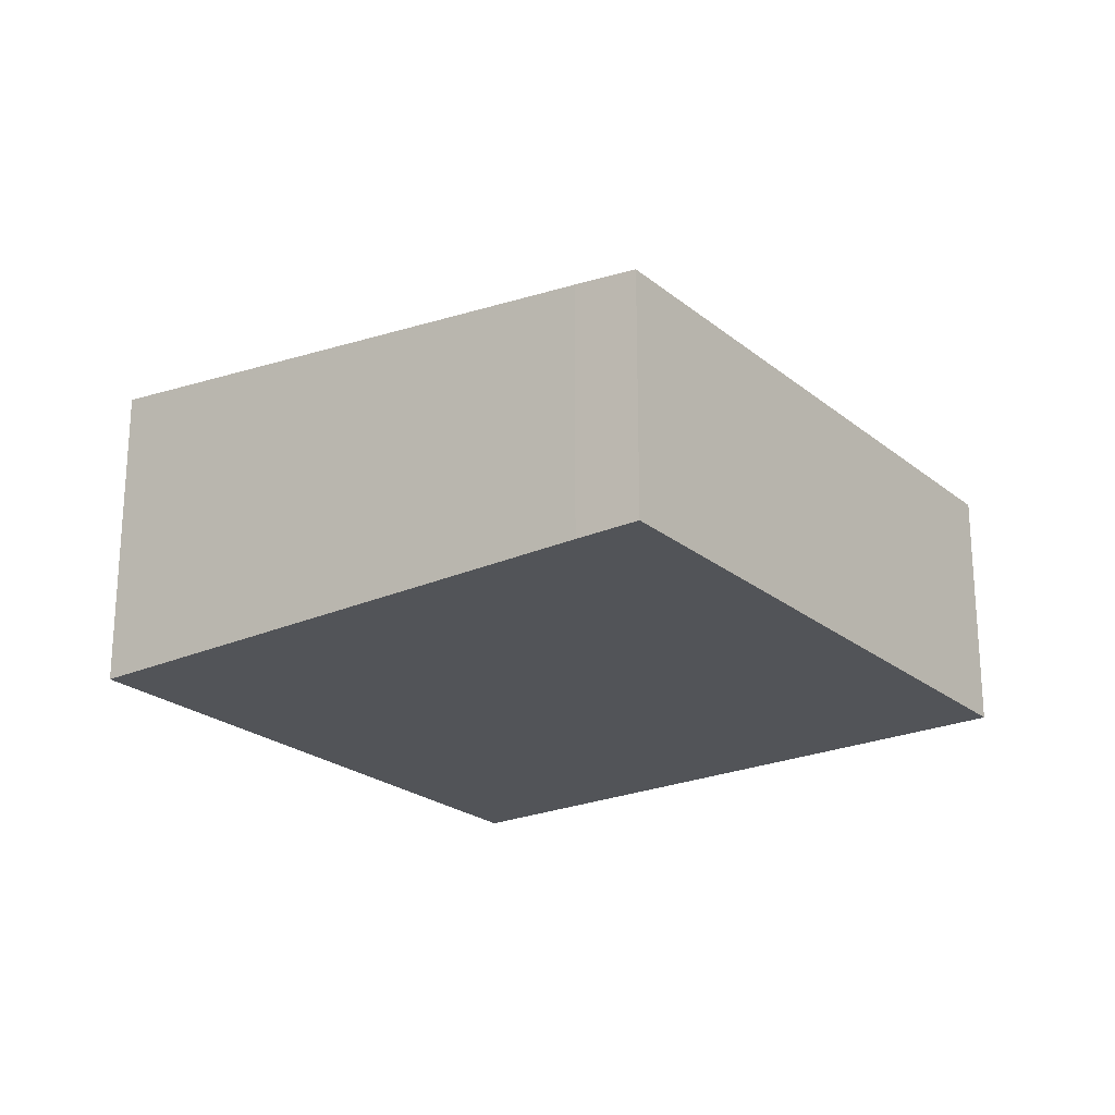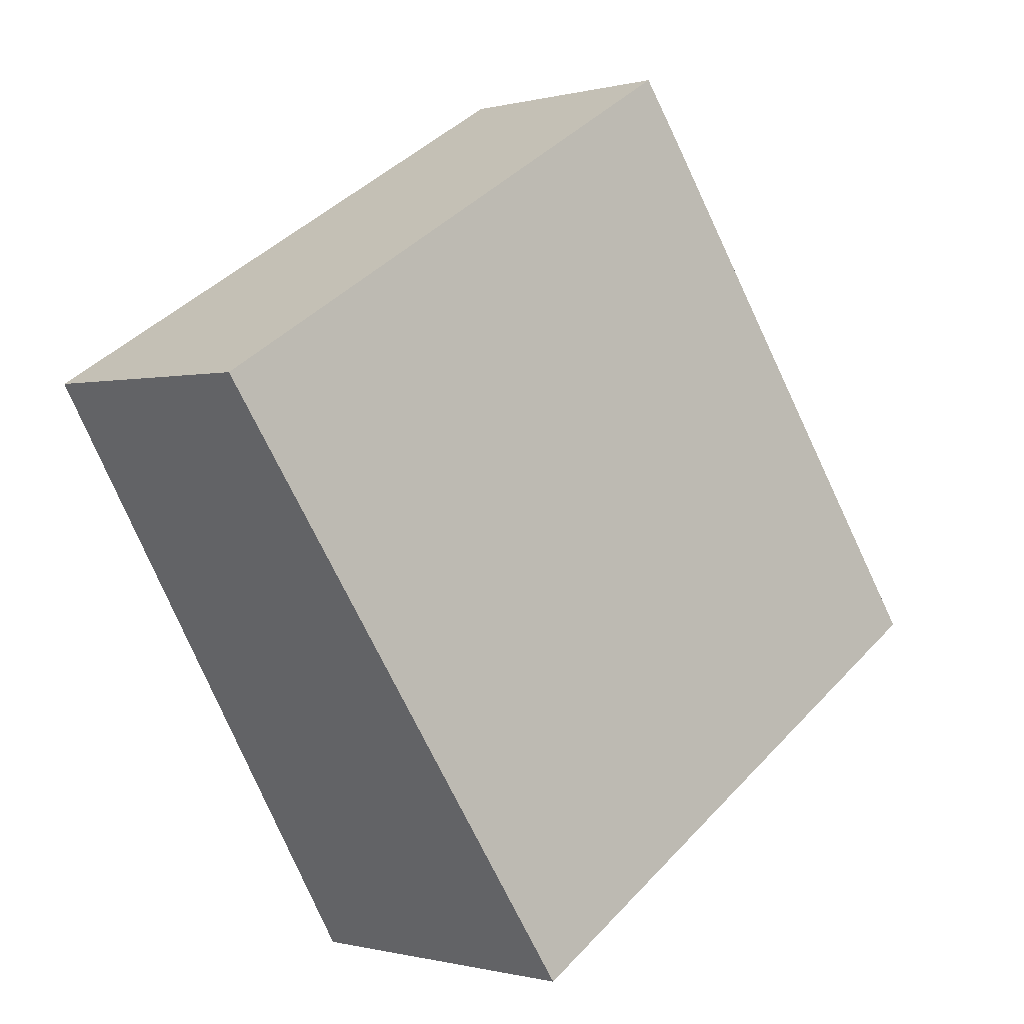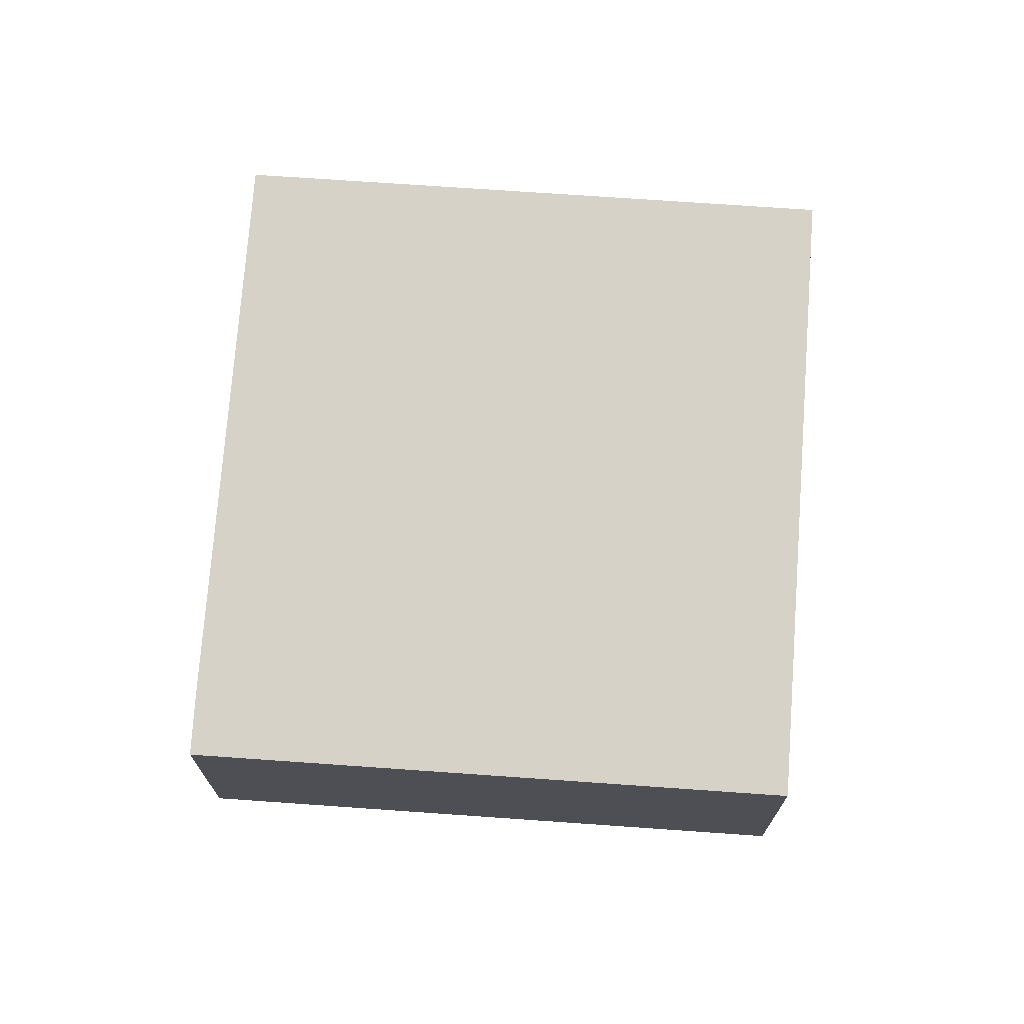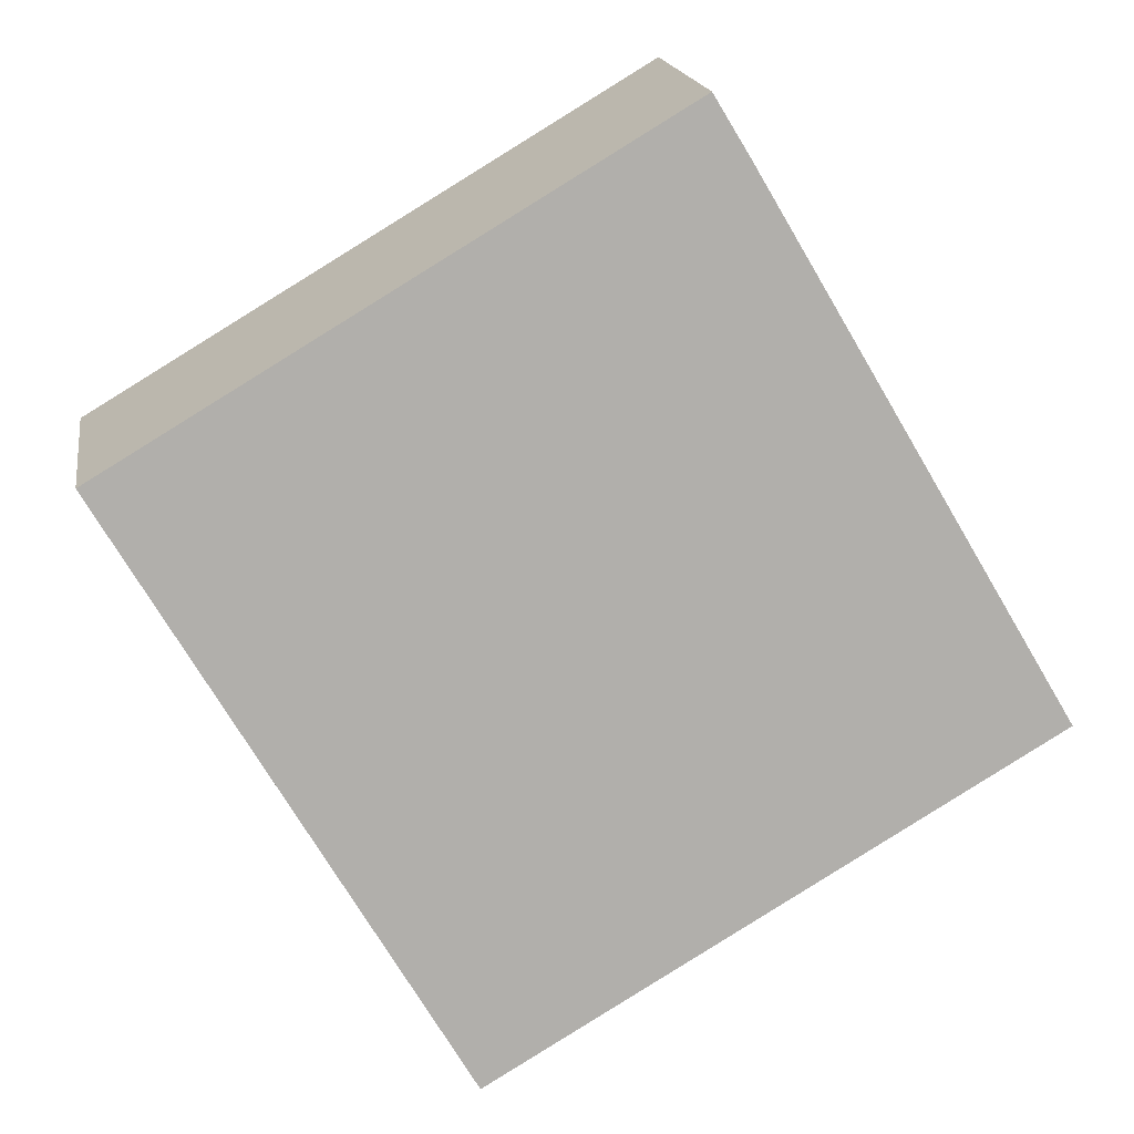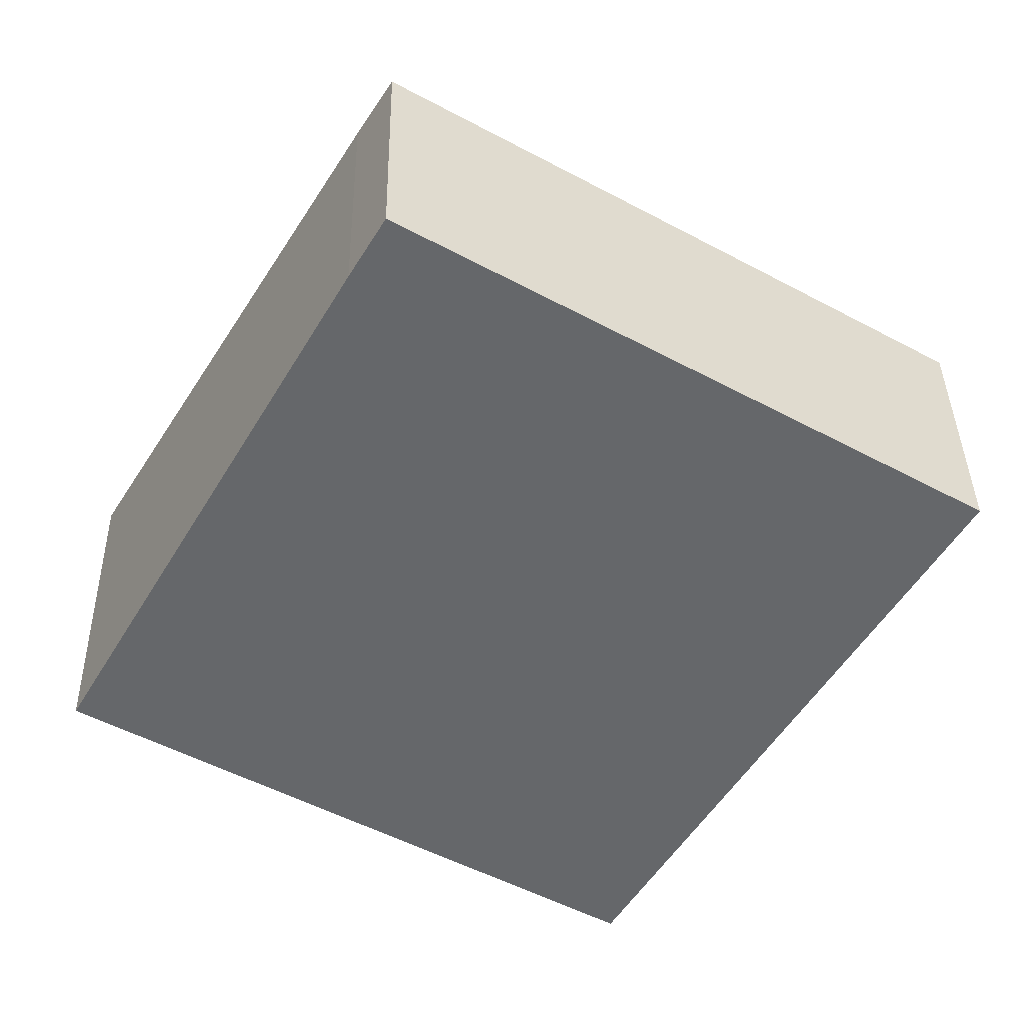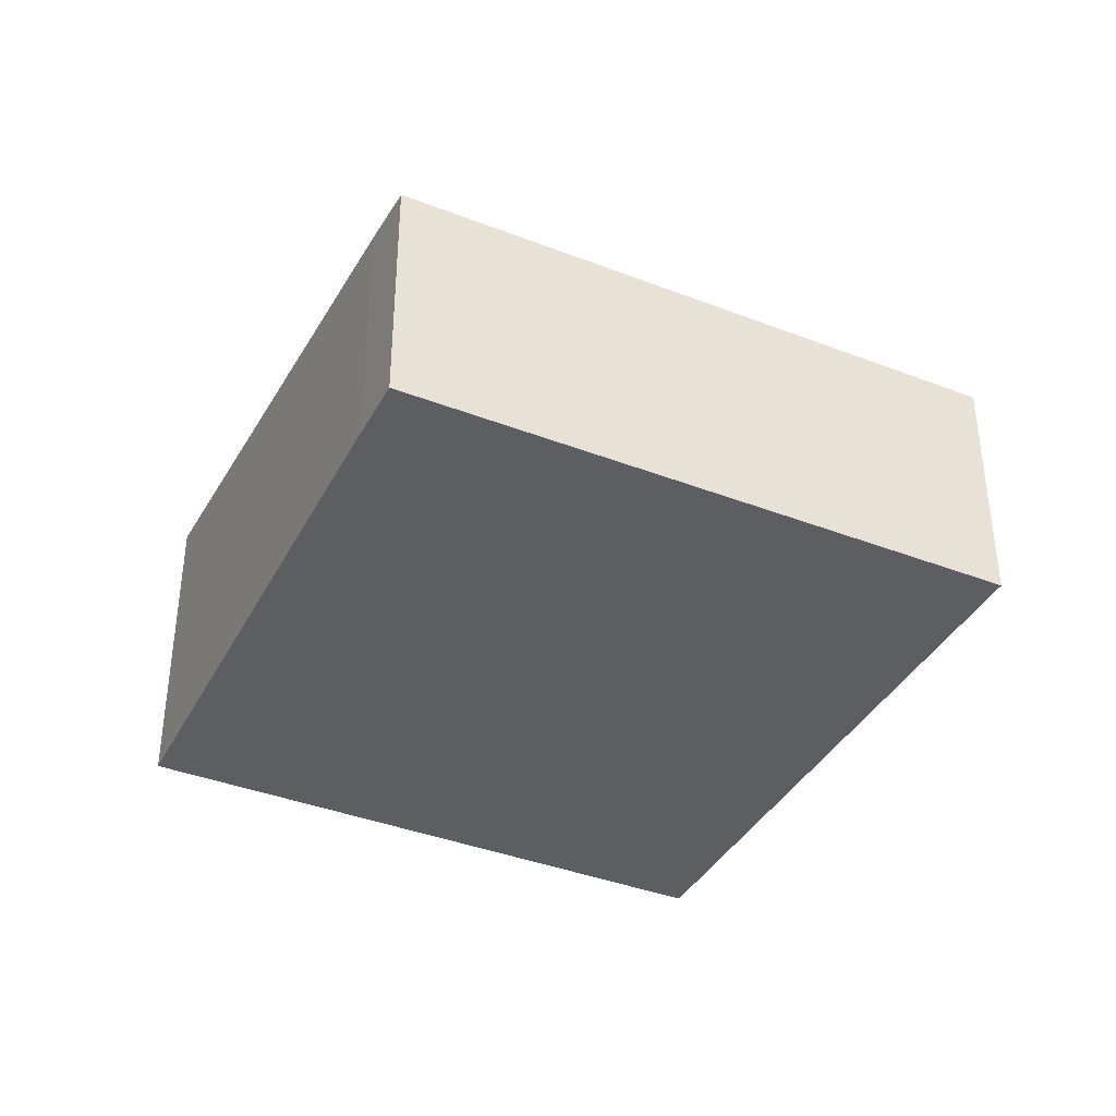
<metadata>
{"format":"obj","ext":"obj","renderer":"f3d","projection":"perspective","resolution":1024,"background":"white","views":[{"elev":-23.0,"azim":-22.8,"up":"+Y"},{"elev":-0.4,"azim":134.7,"up":"+Z"},{"elev":71.6,"azim":34.7,"up":"+Y"},{"elev":17.5,"azim":171.2,"up":"+Z"},{"elev":38.1,"azim":-1.0,"up":"+Z"},{"elev":-38.7,"azim":4.7,"up":"+Y"}]}
</metadata>
<code>
v  8.385 2.349 2.309
v  2.802 2.418 4.868
v  3.133 2.349 5.425
v  0 3.015 1.846e-16
v  5.265 2.999 -2.949
v  5.188 3.015 -3.079
v  3.133 -3.322e-16 5.425
v  8.385 -1.414e-16 2.309
v  5.265 1.806e-16 -2.949
v  5.188 1.885e-16 -3.079
v  0 0 0
v  2.802 -2.981e-16 4.868
g defaultobject
f 1 2 3
f 2 1 4
f 4 1 5
f 4 5 6
f 7 1 3
f 1 7 8
f 8 5 1
f 5 8 9
f 5 9 6
f 6 9 10
f 10 4 6
f 4 10 11
f 11 2 4
f 2 11 12
f 2 12 3
f 3 12 7
f 9 11 10
f 11 9 8
f 11 8 12
f 12 8 7

</code>
